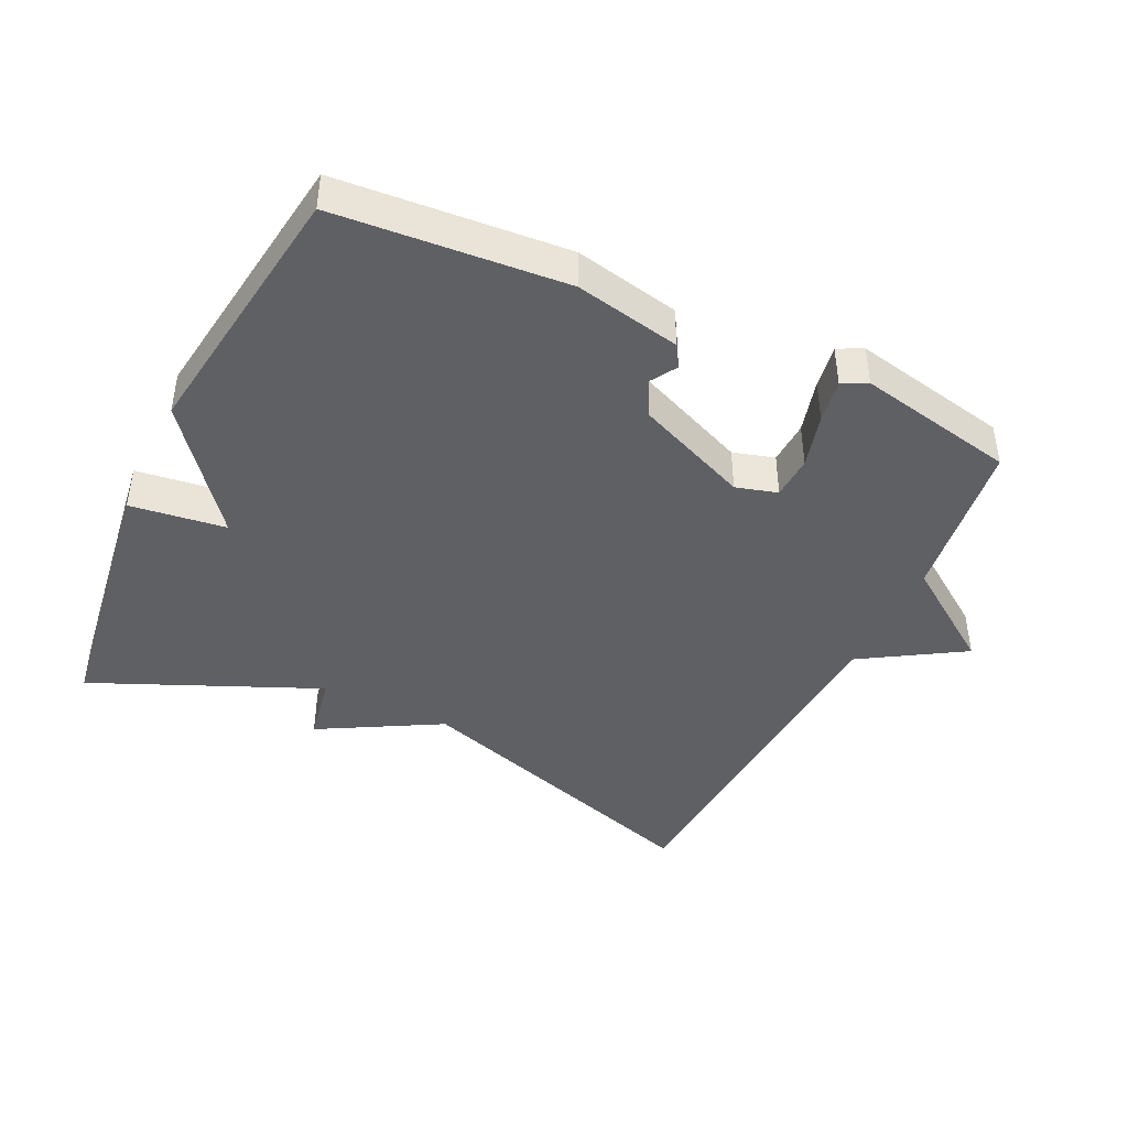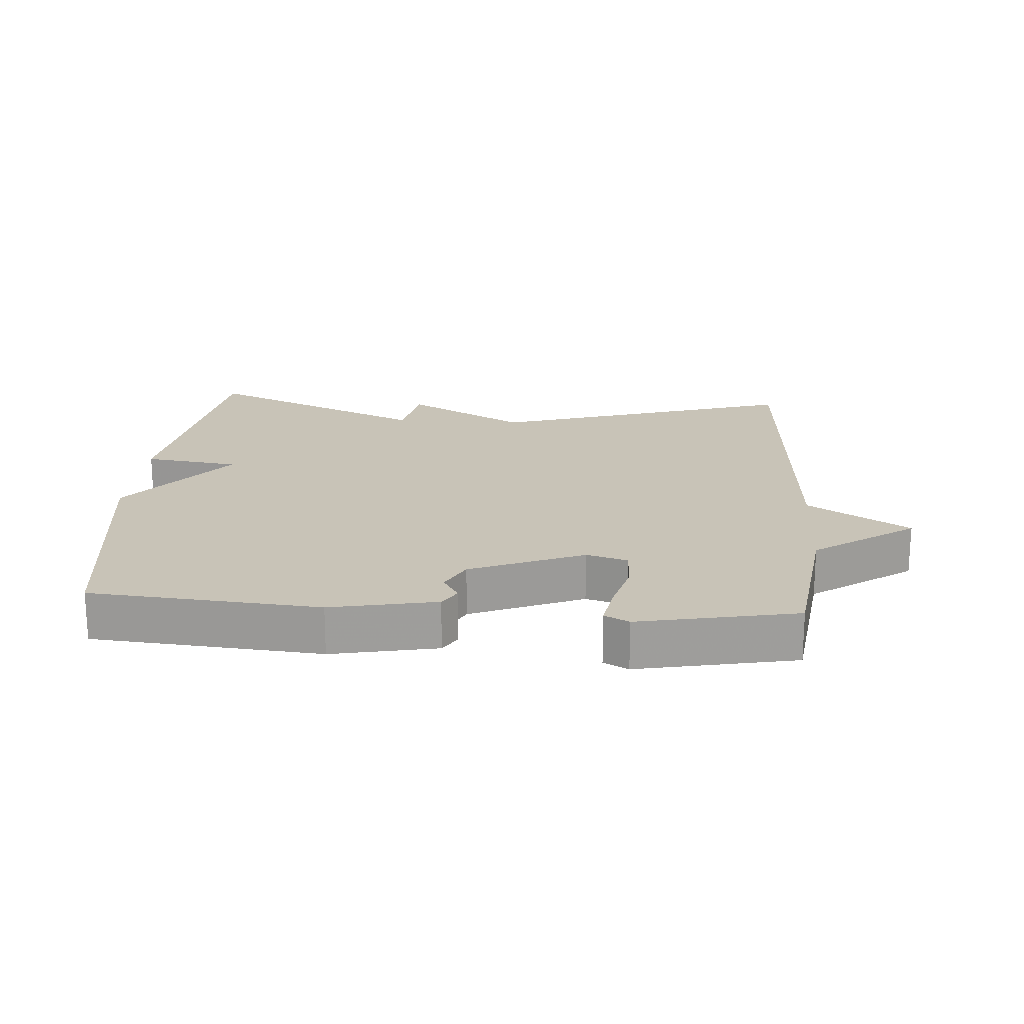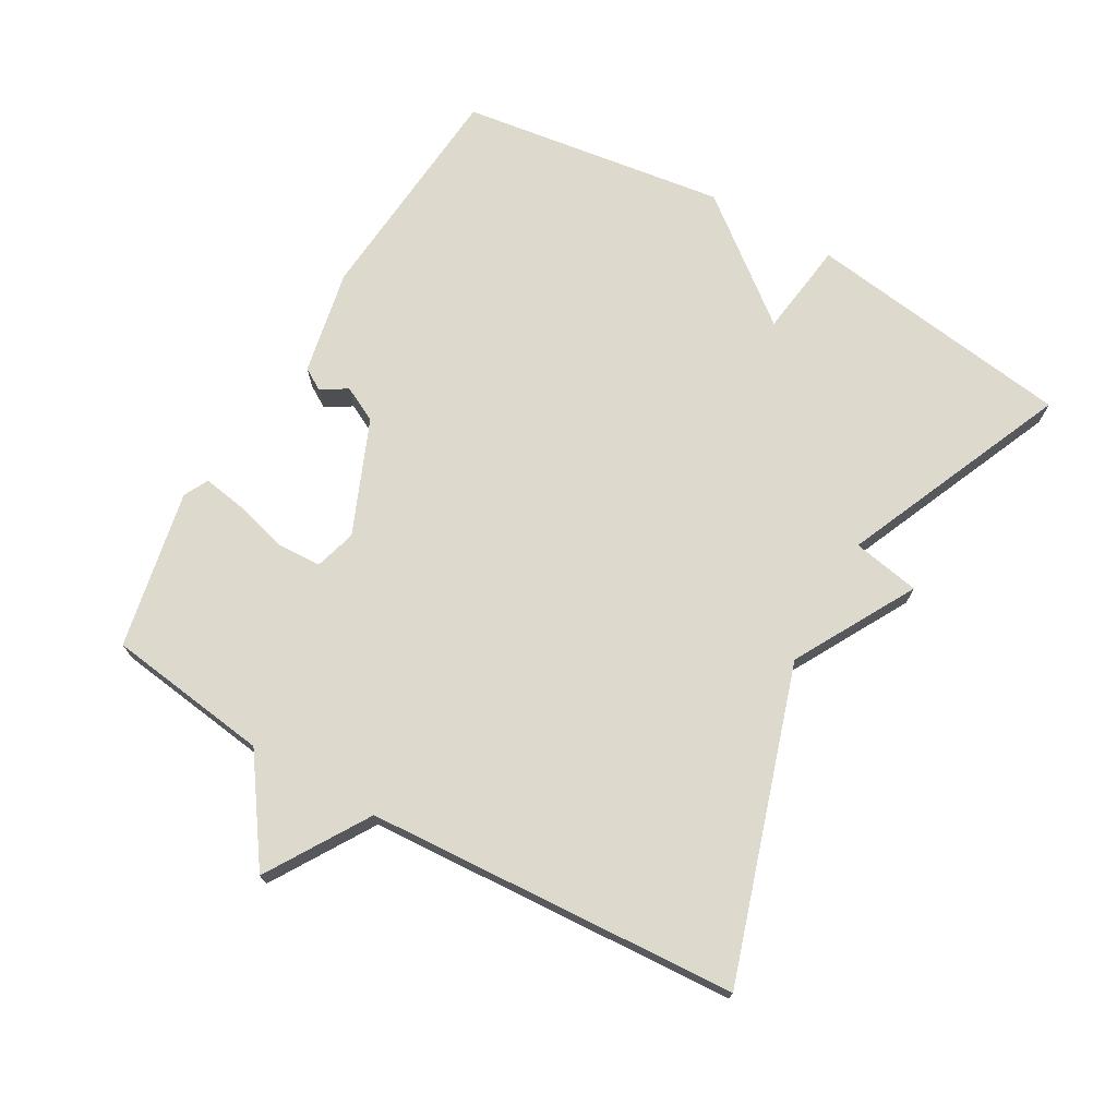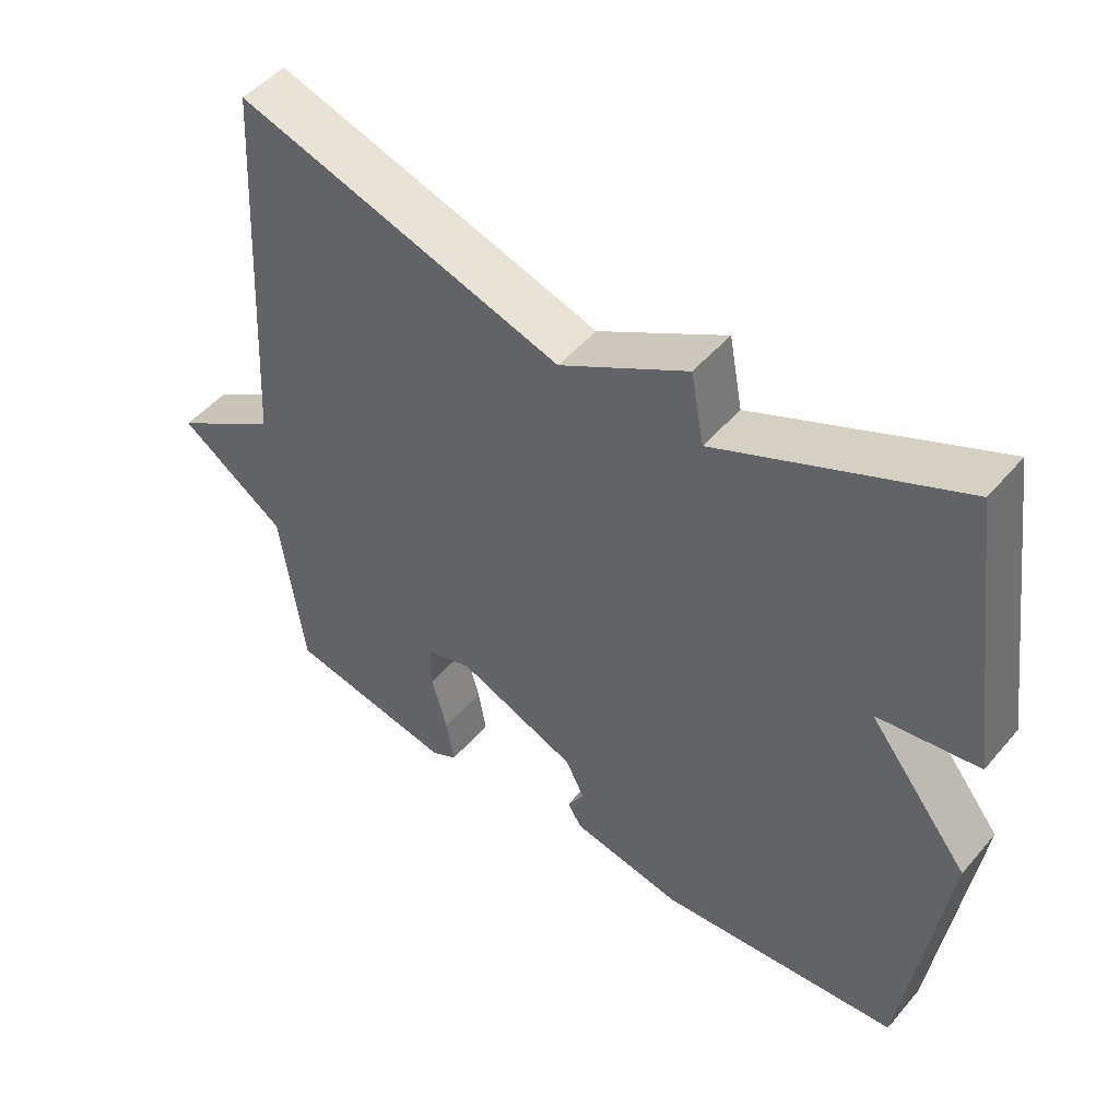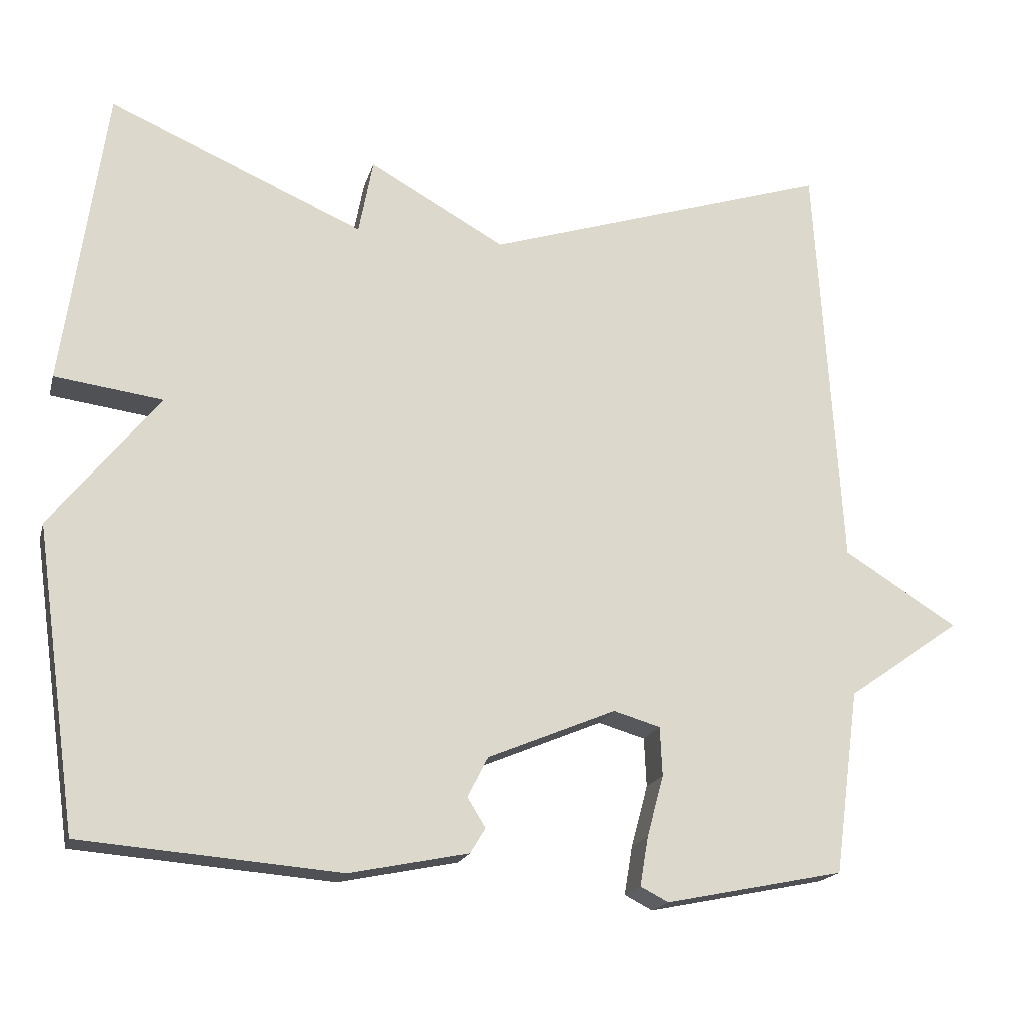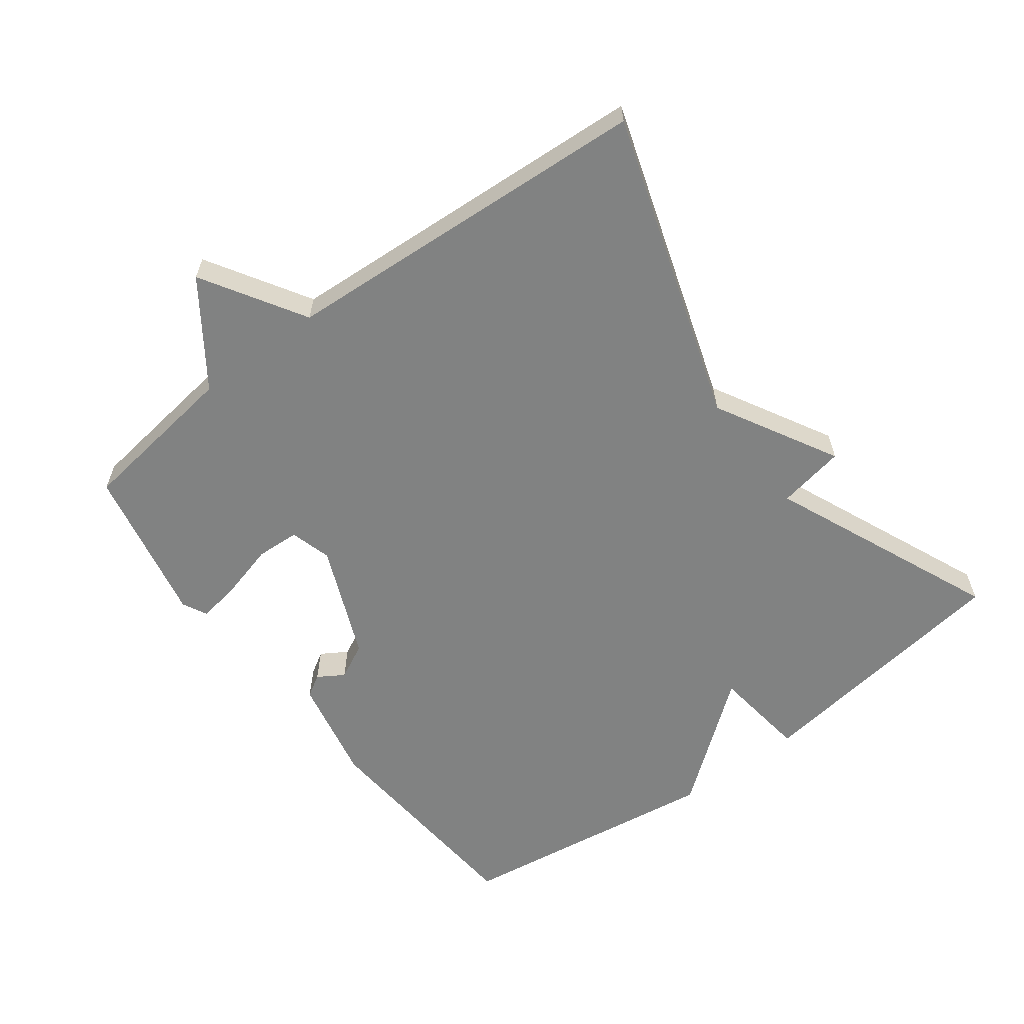
<metadata>
{"format":"obj","ext":"obj","renderer":"f3d","projection":"perspective","resolution":1024,"background":"white","views":[{"elev":-43.2,"azim":154.4,"up":"+Y"},{"elev":19.7,"azim":-175.8,"up":"+Y"},{"elev":72.0,"azim":-60.3,"up":"+Y"},{"elev":48.7,"azim":38.5,"up":"+Z"},{"elev":-18.4,"azim":165.8,"up":"+Z"},{"elev":-60.6,"azim":-53.3,"up":"+Y"}]}
</metadata>
<code>
v 0.5 0.07 0.5
v 0.556 0.07 0.099
v 0.413 0.07 0.08
v 0.556 0.07 -0.101
v 0.5 0.07 -0.5
v 0.157 0.07 -0.528
v -0.001 0.07 -0.496
v -0.021 0.07 -0.463
v 0.003 0.07 -0.424
v -0.024 0.07 -0.371
v -0.194 0.07 -0.3
v -0.256 0.07 -0.318
v -0.259 0.07 -0.383
v -0.237 0.07 -0.464
v -0.226 0.07 -0.529
v -0.263 0.07 -0.548
v -0.5 0.07 -0.5
v -0.533 0.07 -0.256
v -0.685 0.07 -0.15
v -0.533 0.07 -0.056
v -0.5 0.07 0.5
v -0.039 0.07 0.353
v 0.142 0.07 0.454
v 0.161 0.07 0.353
v 0.5 0 0.5
v 0.556 0 0.099
v 0.413 0 0.08
v 0.556 0 -0.101
v 0.5 0 -0.5
v 0.157 0 -0.528
v -0.001 0 -0.496
v -0.021 0 -0.463
v 0.003 0 -0.424
v -0.024 0 -0.371
v -0.194 0 -0.3
v -0.256 0 -0.318
v -0.259 0 -0.383
v -0.237 0 -0.464
v -0.226 0 -0.529
v -0.263 0 -0.548
v -0.5 0 -0.5
v -0.533 0 -0.256
v -0.685 0 -0.15
v -0.533 0 -0.056
v -0.5 0 0.5
v -0.039 0 0.353
v 0.142 0 0.454
v 0.161 0 0.353
f 22 23 24
f 20 21 22
f 20 22 24
f 20 24 1
f 19 20 1
f 18 19 1
f 16 17 18
f 15 16 18
f 14 15 18
f 13 14 18
f 12 13 18
f 11 12 18 1
f 7 8 9
f 6 7 9
f 5 6 9
f 4 5 9
f 3 4 9
f 3 9 10
f 1 2 3
f 1 3 10 11
f 48 47 46
f 46 45 44
f 48 46 44
f 25 48 44
f 25 44 43
f 25 43 42
f 42 41 40
f 42 40 39
f 42 39 38
f 42 38 37
f 42 37 36
f 25 42 36 35
f 33 32 31
f 33 31 30
f 33 30 29
f 33 29 28
f 33 28 27
f 34 33 27
f 27 26 25
f 35 34 27 25
f 1 25 26 2
f 2 26 27 3
f 3 27 28 4
f 4 28 29 5
f 5 29 30 6
f 6 30 31 7
f 7 31 32 8
f 8 32 33 9
f 9 33 34 10
f 10 34 35 11
f 11 35 36 12
f 12 36 37 13
f 13 37 38 14
f 14 38 39 15
f 15 39 40 16
f 16 40 41 17
f 17 41 42 18
f 18 42 43 19
f 19 43 44 20
f 20 44 45 21
f 21 45 46 22
f 22 46 47 23
f 23 47 48 24
f 24 48 25 1

</code>
